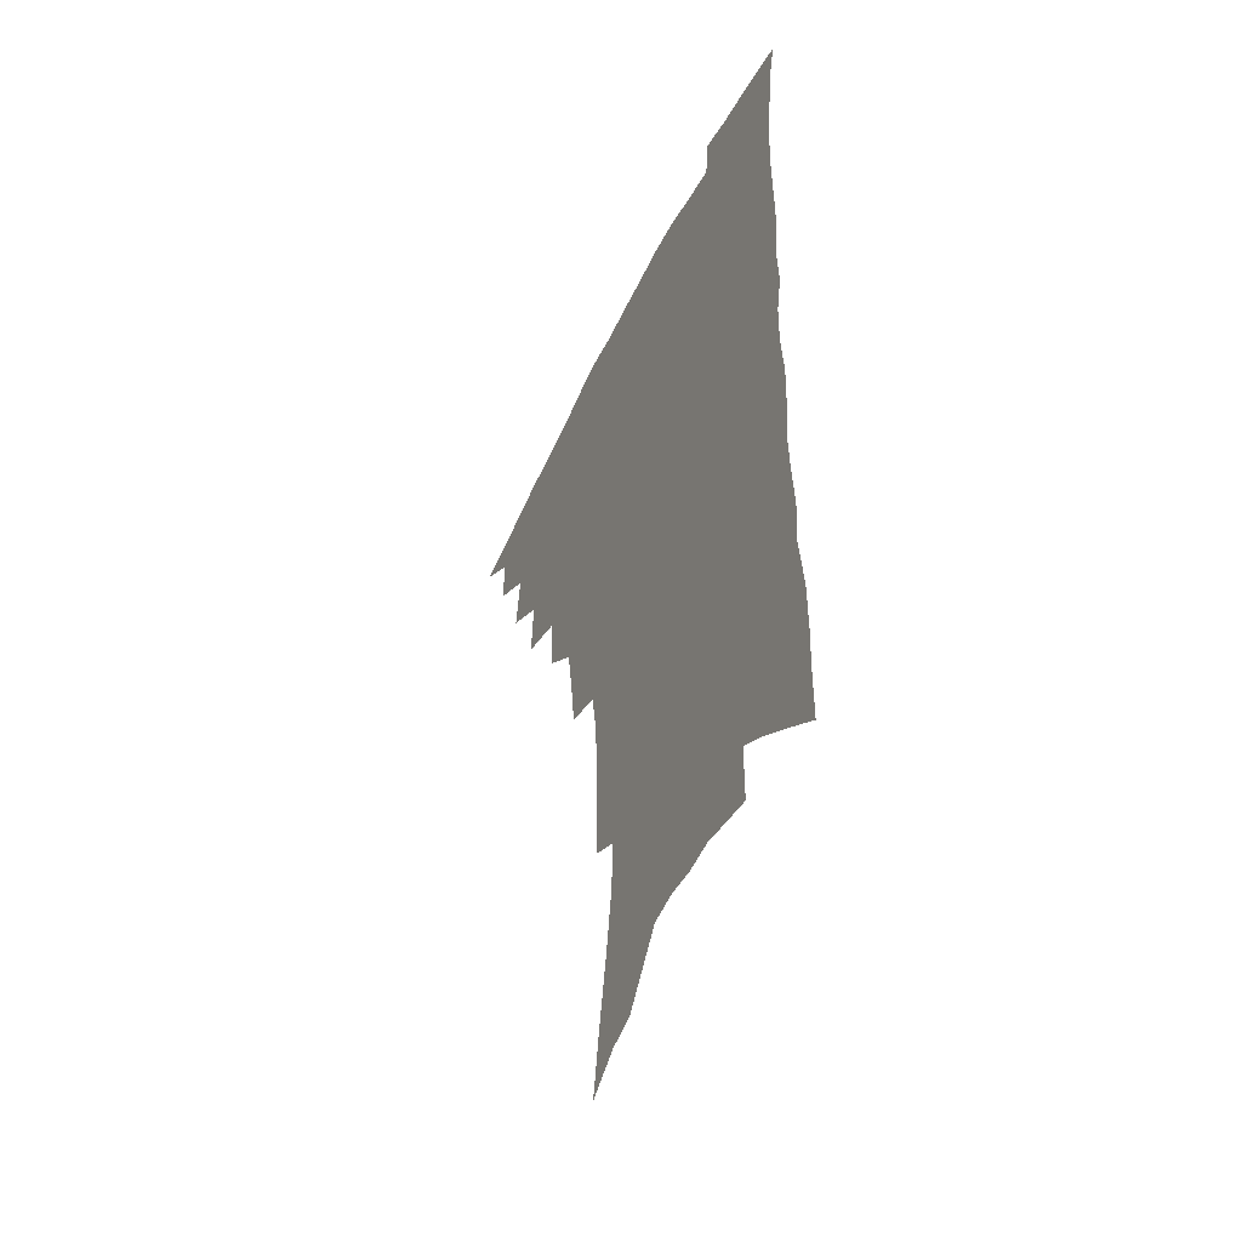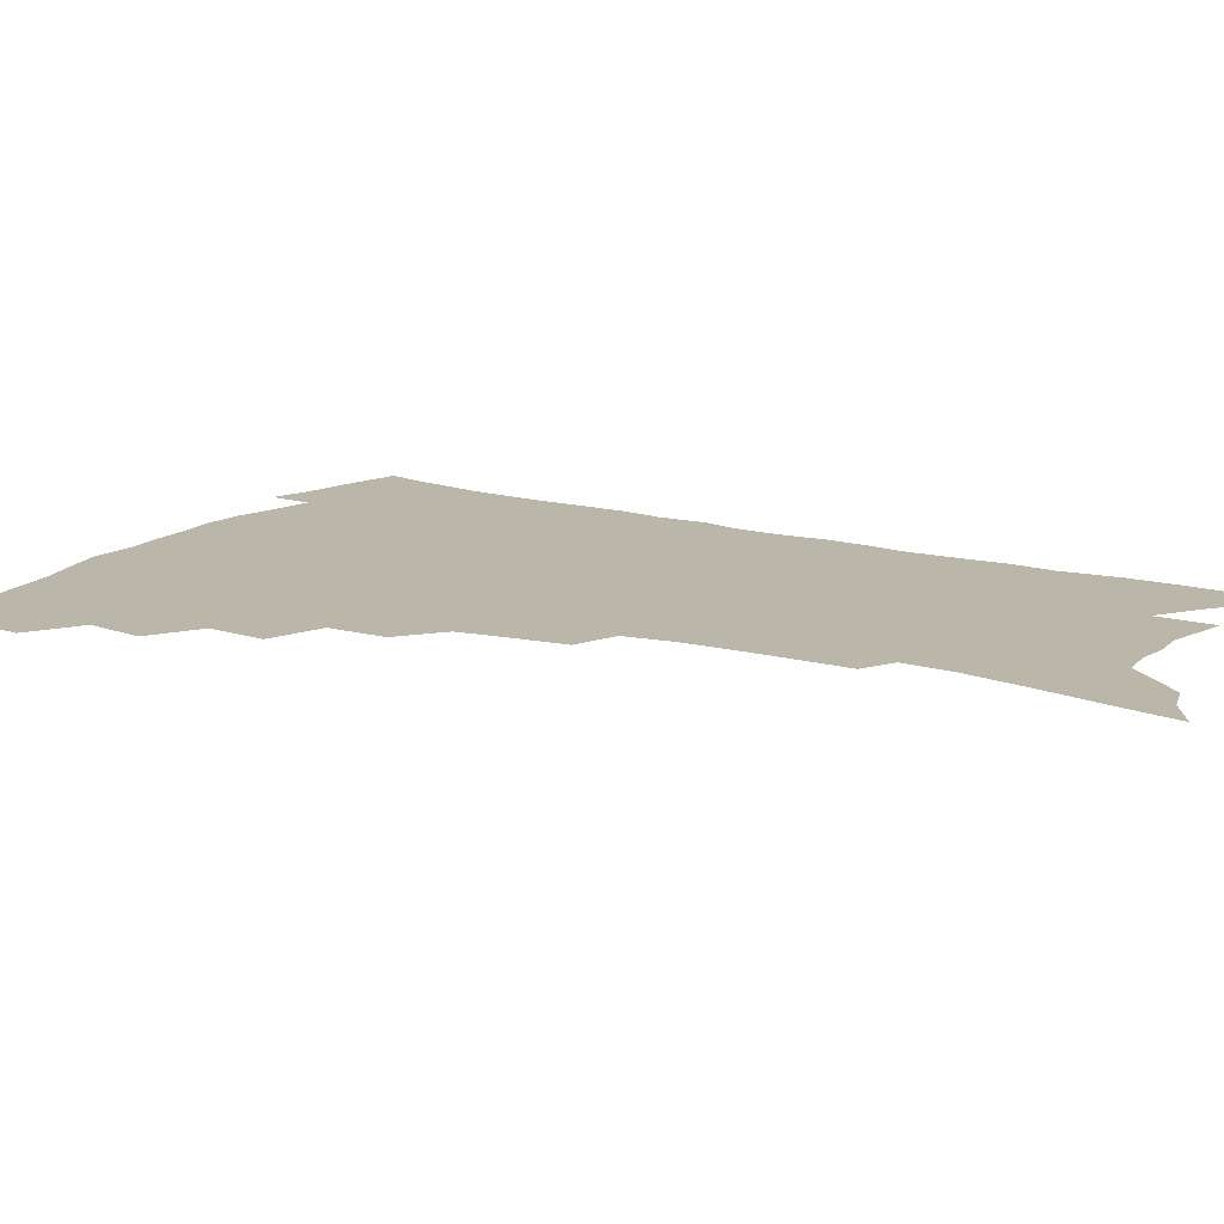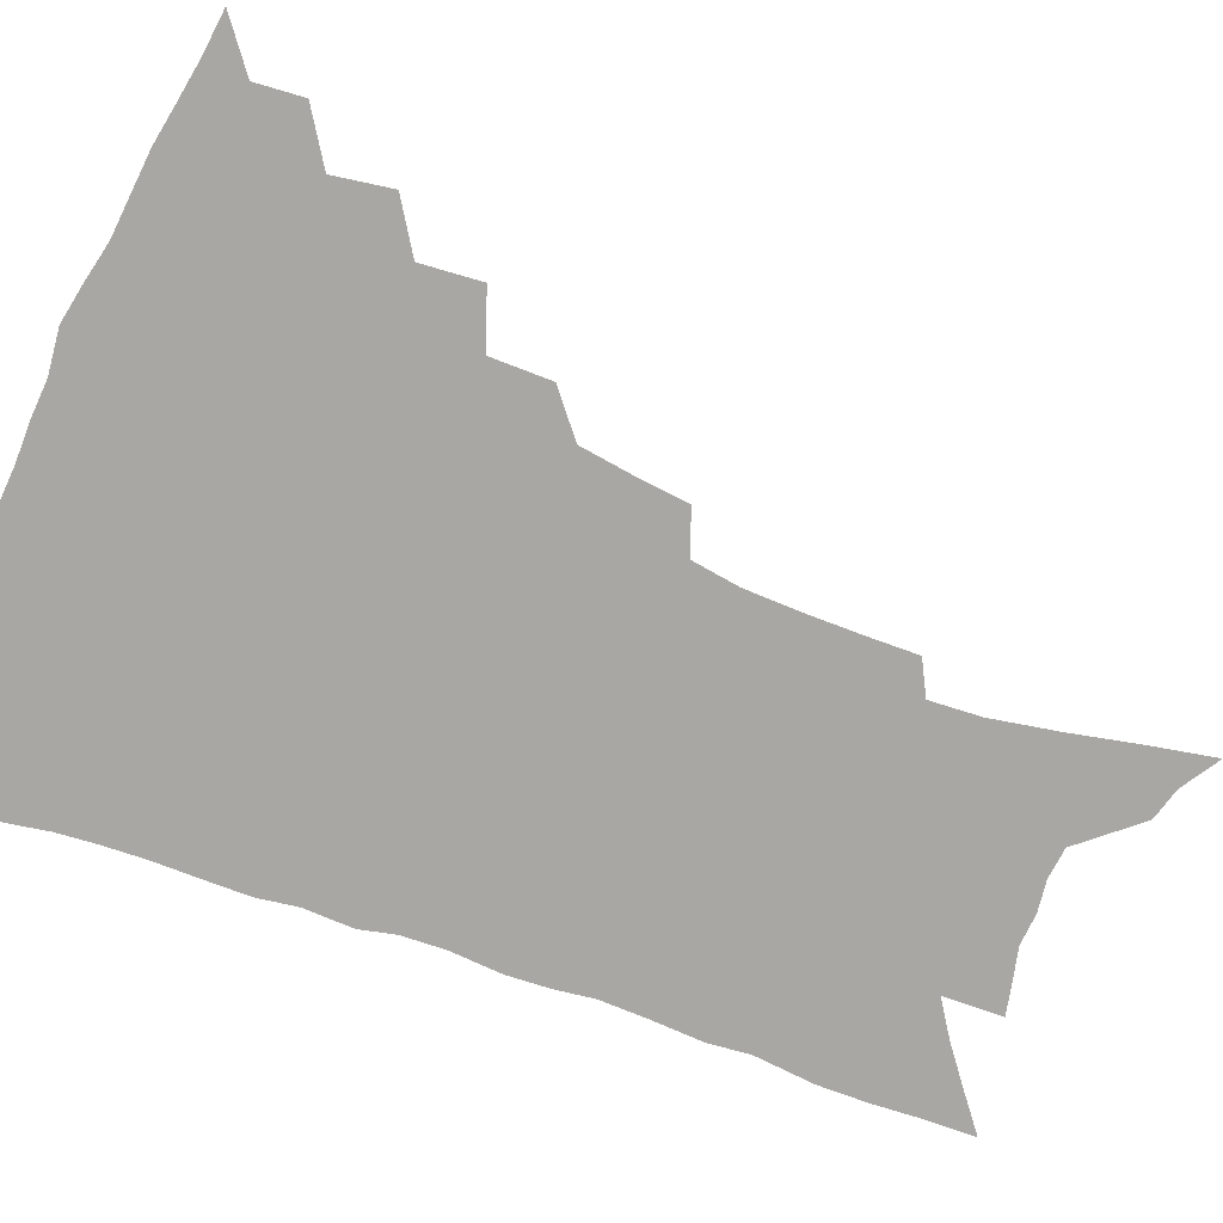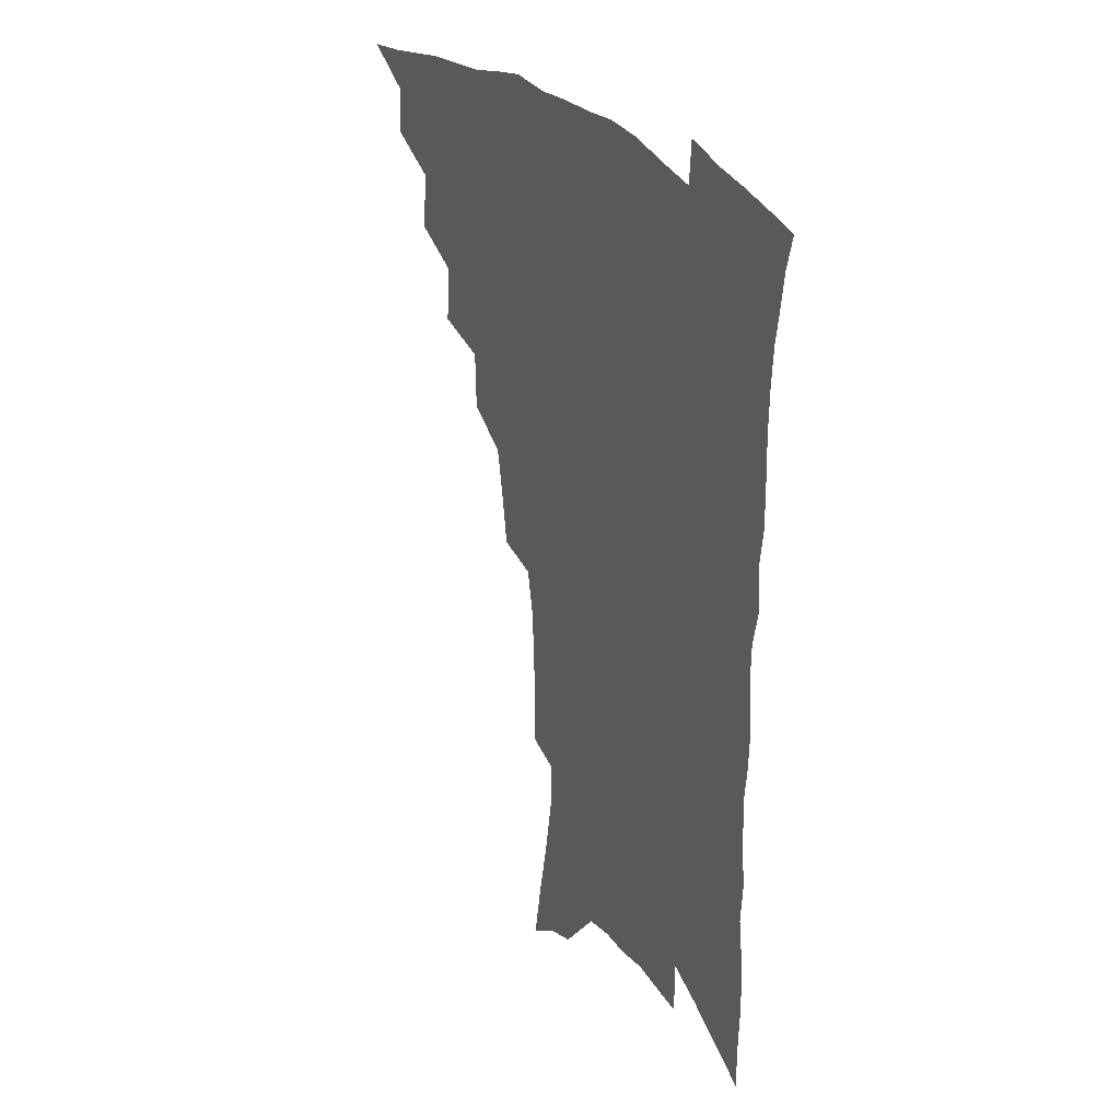
<metadata>
{"format":"obj","ext":"obj","renderer":"f3d","projection":"perspective","resolution":1024,"background":"white","views":[{"elev":-48.8,"azim":65.3,"up":"+Y"},{"elev":14.1,"azim":-57.7,"up":"+Z"},{"elev":-74.5,"azim":-109.8,"up":"+Z"},{"elev":30.3,"azim":57.7,"up":"+Y"}]}
</metadata>
<code>
v 454.6 483.5 0
v 471.2 453.5 0
v 472.3 470.7 0
v 470.3 485.6 0
v 487.1 421.1 0
v 489.9 442 0
v 488.9 457.8 0
v 487.5 472.9 0
v 484.8 488.3 0
v 503.9 388.6 0
v 505.2 410.1 0
v 506.2 429.2 0
v 506 445.5 0
v 504.7 460.6 0
v 502.1 475.5 0
v 499.3 491.3 0
v 524.6 360 0
v 524.1 381.6 0
v 523.7 401 0
v 523.7 419.3 0
v 523.2 435 0
v 521.3 448.7 0
v 519.2 462.9 0
v 517 477.4 0
v 514.3 492.9 0
v 545.6 310.3 0
v 543 329.8 0
v 540 348 0
v 540.9 373 0
v 539.8 390.3 0
v 538.4 406.1 0
v 537.3 420.9 0
v 536.7 436.2 0
v 535.6 450.7 0
v 533.9 464.9 0
v 531.5 479.6 0
v 529.1 494.6 0
v 565.9 229.4 0
v 565.8 248.1 0
v 565.4 267.6 0
v 564.4 287.8 0
v 561.5 304.7 0
v 558.6 322.9 0
v 556.9 342.6 0
v 555.6 361.6 0
v 554 377.5 0
v 553.9 395.8 0
v 553.2 410.9 0
v 552.7 425.5 0
v 551.4 439.1 0
v 550.9 452.9 0
v 548.2 467.1 0
v 545.9 481.7 0
v 543.3 498 0
v 565.2 132.2 0
v 569 155.3 0
v 573.8 180.8 0
v 577.5 204.8 0
v 578.2 223.2 0
v 578.4 242.6 0
v 577.9 261.3 0
v 577.1 280.5 0
v 575.1 297.2 0
v 572.6 313 0
v 570.9 331.8 0
v 569.4 349.2 0
v 568.8 367.9 0
v 567.4 382.9 0
v 566.7 398.1 0
v 566.7 414 0
v 566.1 427.9 0
v 565.5 441.6 0
v 564 454.9 0
v 562 469 0
v 560.2 483.5 0
v 557.4 501 0
v 578.8 141.1 0
v 584.3 169.4 0
v 588.8 196.4 0
v 590.3 216.9 0
v 590.3 234.9 0
v 589.3 250.9 0
v 588.8 269.5 0
v 588 289.2 0
v 586.5 306.4 0
v 584.2 320.6 0
v 582.6 337.4 0
v 582 356 0
v 580.9 371.1 0
v 580.6 387.6 0
v 580.2 402.4 0
v 579.7 416.4 0
v 579.4 430.3 0
v 578.7 442.9 0
v 577.8 455.9 0
v 576.2 469.8 0
v 574.5 484.6 0
v 573.3 499.7 0
v 590.5 144.7 0
v 597.7 180 0
v 600.4 204 0
v 601.6 225 0
v 601.1 241.8 0
v 600.6 259.9 0
v 599.8 277.7 0
v 598.4 293.5 0
v 597 309.7 0
v 595.9 327.8 0
v 594.8 343.8 0
v 593.8 359 0
v 593 373.9 0
v 592.4 387.8 0
v 592.3 403.1 0
v 592.2 417.5 0
v 591.9 430.4 0
v 591.7 443.8 0
v 591.1 456.7 0
v 590.2 470.3 0
v 589.1 484.4 0
v 587.5 500.9 0
v 607.7 165.9 0
v 610.5 190.4 0
v 611.6 210.7 0
v 611.5 227 0
v 611.2 244 0
v 610.6 259.4 0
v 610 282.3 0
v 609 298.7 0
v 607.8 313.9 0
v 606.8 329.4 0
v 605.9 345.3 0
v 605.3 361 0
v 604.9 376.3 0
v 605 391.7 0
v 604.5 404.5 0
v 604.8 419.1 0
v 604.6 431.4 0
v 604.5 444.1 0
v 604.6 457.1 0
v 604 470.5 0
v 602.8 485.4 0
v 601.6 501.2 0
v 619.1 167.5 0
v 621.2 191.7 0
v 621.8 212.4 0
v 622.1 231.8 0
v 621.3 245.7 0
v 621 263.5 0
v 620.2 284.1 0
v 619.4 299 0
v 618.5 317.2 0
v 617.7 332.6 0
v 617.1 347.2 0
v 616.7 362.1 0
v 616.5 377.9 0
v 616.5 392.4 0
v 616.5 405.2 0
v 616.7 418.7 0
v 617.3 432.2 0
v 617.5 444.6 0
v 617.8 457.2 0
v 617.8 470.1 0
v 617.2 484.2 0
v 615.5 502.4 0
v 630.5 166.3 0
v 631.9 192.5 0
v 632.4 216.5 0
v 632.3 232.2 0
v 631.8 250.7 0
v 631.2 265.1 0
v 630.6 283.4 0
v 629.9 299.5 0
v 629.2 316.5 0
v 628.5 333.1 0
v 628.3 345.4 0
v 627.9 363.8 0
v 627.8 378 0
v 628 391.5 0
v 628.3 405.6 0
v 628.7 418.9 0
v 629.3 431.8 0
v 630 444.5 0
v 630.8 456.9 0
v 631 469.7 0
v 630.6 484.8 0
v 629.9 501.1 0
v 642.2 167.3 0
v 642.9 192.8 0
v 643.1 211.8 0
v 642.7 231.8 0
v 642.4 248.2 0
v 641.4 269.8 0
v 641 284.4 0
v 640.4 299.9 0
v 639.9 315.7 0
v 639.2 332.8 0
v 639.2 346.7 0
v 639.1 362.6 0
v 639.2 376.8 0
v 639.5 390.7 0
v 639.8 405.2 0
v 640.5 418.3 0
v 641.2 431.5 0
v 642.1 443.7 0
v 643.3 456.2 0
v 644.1 469.1 0
v 645.1 482.4 0
v 645.4 497.3 0
v 653.9 164.9 0
v 654.1 188.7 0
v 653.8 209.9 0
v 653.3 229.5 0
v 652.9 247.2 0
v 652.4 264.7 0
v 651.4 282.9 0
v 651 298.4 0
v 650.7 314.1 0
v 650.3 329.9 0
v 651 342.6 0
v 650.2 360.8 0
v 650.5 374.9 0
v 651 388.6 0
v 651.8 402.1 0
v 652.2 416.7 0
v 653.2 429.5 0
v 654.5 441.7 0
v 655.7 455.5 0
v 657 467.7 0
v 658.7 480.3 0
v 659.8 494.4 0
v 660.8 510.4 0
v 665.7 162.6 0
v 665.7 184 0
v 665.5 203.7 0
v 664.7 224.1 0
v 664 243.1 0
v 662.9 262.5 0
v 662.3 279.5 0
v 661.7 296.1 0
v 661.7 311.1 0
v 661.9 325.8 0
v 661.9 341.3 0
v 661.8 356.9 0
v 662.4 371 0
v 663.2 384.7 0
v 663.3 400.4 0
v 664.3 413.8 0
v 665 428 0
v 666.5 440.4 0
v 667.7 453.8 0
v 669.5 466 0
v 671.4 478.4 0
v 673.4 491 0
v 674.9 505.9 0
v 678.5 176 0
v 677.5 197.5 0
v 676.3 218.7 0
v 675.7 237.1 0
v 675.2 254.9 0
v 674.2 273.1 0
v 673.5 290.2 0
v 673.5 305.7 0
v 673.7 320.9 0
v 673.8 336.2 0
v 674.2 351.1 0
v 674.6 366.3 0
v 674.8 381.7 0
v 675 397.3 0
v 676.3 410.6 0
v 677.4 424.3 0
v 678.7 437.6 0
v 679.6 452 0
v 681.8 464 0
v 683.8 476.3 0
v 686 488.6 0
v 688.1 503.4 0
v 692.2 166.1 0
v 690.7 188.3 0
v 689.8 208.4 0
v 688.9 227.6 0
v 688.4 245.4 0
v 686.8 264.8 0
v 687 280.7 0
v 685.9 298.4 0
v 686.8 312.8 0
v 686.9 328.6 0
v 686.1 345.8 0
v 687.6 359.5 0
v 688.1 374.9 0
v 689.4 389.2 0
v 689.1 405.6 0
v 689.9 420.3 0
v 690.9 434.6 0
v 692.6 448.1 0
v 693.7 462.1 0
v 696.2 474 0
v 698 486.2 0
v 700.9 500.4 0
v 706.2 155.6 0
v 706.2 174.4 0
v 706.9 191.6 0
v 706.7 209.8 0
v 704 231.8 0
v 705 247.1 0
v 703.6 265.9 0
v 702.8 283.5 0
v 704.3 297.5 0
v 704.8 313 0
v 703.1 331.9 0
v 703.4 347.7 0
v 706 360.9 0
v 705 378.9 0
v 706.8 393.4 0
v 706.5 410 0
v 706.1 426.9 0
v 706.4 442.8 0
v 707.3 457.8 0
v 709.3 471.1 0
v 710.9 484.3 0
v 714.1 497 0
f 3 4 1
f 6 7 2
f 2 7 3
f 7 8 3
f 3 8 4
f 8 9 4
f 11 12 5
f 5 12 6
f 12 13 6
f 6 13 7
f 13 14 7
f 7 14 8
f 14 15 8
f 8 15 9
f 15 16 9
f 18 19 10
f 10 19 11
f 19 20 11
f 11 20 12
f 20 21 12
f 12 21 13
f 21 22 13
f 13 22 14
f 22 23 14
f 14 23 15
f 23 24 15
f 15 24 16
f 24 25 16
f 28 29 17
f 17 29 18
f 29 30 18
f 18 30 19
f 30 31 19
f 19 31 20
f 31 32 20
f 20 32 21
f 32 33 21
f 21 33 22
f 33 34 22
f 22 34 23
f 34 35 23
f 23 35 24
f 35 36 24
f 24 36 25
f 36 37 25
f 42 43 26
f 26 43 27
f 43 44 27
f 27 44 28
f 44 45 28
f 28 45 29
f 45 46 29
f 29 46 30
f 46 47 30
f 30 47 31
f 47 48 31
f 31 48 32
f 48 49 32
f 32 49 33
f 49 50 33
f 33 50 34
f 50 51 34
f 34 51 35
f 51 52 35
f 35 52 36
f 52 53 36
f 36 53 37
f 53 54 37
f 59 60 38
f 38 60 39
f 60 61 39
f 39 61 40
f 61 62 40
f 40 62 41
f 62 63 41
f 41 63 42
f 63 64 42
f 42 64 43
f 64 65 43
f 43 65 44
f 65 66 44
f 44 66 45
f 66 67 45
f 45 67 46
f 67 68 46
f 46 68 47
f 68 69 47
f 47 69 48
f 69 70 48
f 48 70 49
f 70 71 49
f 49 71 50
f 71 72 50
f 50 72 51
f 72 73 51
f 51 73 52
f 73 74 52
f 52 74 53
f 74 75 53
f 53 75 54
f 75 76 54
f 55 77 56
f 77 78 56
f 56 78 57
f 78 79 57
f 57 79 58
f 79 80 58
f 58 80 59
f 80 81 59
f 59 81 60
f 81 82 60
f 60 82 61
f 82 83 61
f 61 83 62
f 83 84 62
f 62 84 63
f 84 85 63
f 63 85 64
f 85 86 64
f 64 86 65
f 86 87 65
f 65 87 66
f 87 88 66
f 66 88 67
f 88 89 67
f 67 89 68
f 89 90 68
f 68 90 69
f 90 91 69
f 69 91 70
f 91 92 70
f 70 92 71
f 92 93 71
f 71 93 72
f 93 94 72
f 72 94 73
f 94 95 73
f 73 95 74
f 95 96 74
f 74 96 75
f 96 97 75
f 75 97 76
f 97 98 76
f 77 99 78
f 99 100 78
f 78 100 79
f 100 101 79
f 79 101 80
f 101 102 80
f 80 102 81
f 102 103 81
f 81 103 82
f 103 104 82
f 82 104 83
f 104 105 83
f 83 105 84
f 105 106 84
f 84 106 85
f 106 107 85
f 85 107 86
f 107 108 86
f 86 108 87
f 108 109 87
f 87 109 88
f 109 110 88
f 88 110 89
f 110 111 89
f 89 111 90
f 111 112 90
f 90 112 91
f 112 113 91
f 91 113 92
f 113 114 92
f 92 114 93
f 114 115 93
f 93 115 94
f 115 116 94
f 94 116 95
f 116 117 95
f 95 117 96
f 117 118 96
f 96 118 97
f 118 119 97
f 97 119 98
f 119 120 98
f 99 121 100
f 121 122 100
f 100 122 101
f 122 123 101
f 101 123 102
f 123 124 102
f 102 124 103
f 124 125 103
f 103 125 104
f 125 126 104
f 104 126 105
f 126 127 105
f 105 127 106
f 127 128 106
f 106 128 107
f 128 129 107
f 107 129 108
f 129 130 108
f 108 130 109
f 130 131 109
f 109 131 110
f 131 132 110
f 110 132 111
f 132 133 111
f 111 133 112
f 133 134 112
f 112 134 113
f 134 135 113
f 113 135 114
f 135 136 114
f 114 136 115
f 136 137 115
f 115 137 116
f 137 138 116
f 116 138 117
f 138 139 117
f 117 139 118
f 139 140 118
f 118 140 119
f 140 141 119
f 119 141 120
f 141 142 120
f 121 143 122
f 143 144 122
f 122 144 123
f 144 145 123
f 123 145 124
f 145 146 124
f 124 146 125
f 146 147 125
f 125 147 126
f 147 148 126
f 126 148 127
f 148 149 127
f 127 149 128
f 149 150 128
f 128 150 129
f 150 151 129
f 129 151 130
f 151 152 130
f 130 152 131
f 152 153 131
f 131 153 132
f 153 154 132
f 132 154 133
f 154 155 133
f 133 155 134
f 155 156 134
f 134 156 135
f 156 157 135
f 135 157 136
f 157 158 136
f 136 158 137
f 158 159 137
f 137 159 138
f 159 160 138
f 138 160 139
f 160 161 139
f 139 161 140
f 161 162 140
f 140 162 141
f 162 163 141
f 141 163 142
f 163 164 142
f 143 165 144
f 165 166 144
f 144 166 145
f 166 167 145
f 145 167 146
f 167 168 146
f 146 168 147
f 168 169 147
f 147 169 148
f 169 170 148
f 148 170 149
f 170 171 149
f 149 171 150
f 171 172 150
f 150 172 151
f 172 173 151
f 151 173 152
f 173 174 152
f 152 174 153
f 174 175 153
f 153 175 154
f 175 176 154
f 154 176 155
f 176 177 155
f 155 177 156
f 177 178 156
f 156 178 157
f 178 179 157
f 157 179 158
f 179 180 158
f 158 180 159
f 180 181 159
f 159 181 160
f 181 182 160
f 160 182 161
f 182 183 161
f 161 183 162
f 183 184 162
f 162 184 163
f 184 185 163
f 163 185 164
f 185 186 164
f 165 187 166
f 187 188 166
f 166 188 167
f 188 189 167
f 167 189 168
f 189 190 168
f 168 190 169
f 190 191 169
f 169 191 170
f 191 192 170
f 170 192 171
f 192 193 171
f 171 193 172
f 193 194 172
f 172 194 173
f 194 195 173
f 173 195 174
f 195 196 174
f 174 196 175
f 196 197 175
f 175 197 176
f 197 198 176
f 176 198 177
f 198 199 177
f 177 199 178
f 199 200 178
f 178 200 179
f 200 201 179
f 179 201 180
f 201 202 180
f 180 202 181
f 202 203 181
f 181 203 182
f 203 204 182
f 182 204 183
f 204 205 183
f 183 205 184
f 205 206 184
f 184 206 185
f 206 207 185
f 185 207 186
f 207 208 186
f 187 209 188
f 209 210 188
f 188 210 189
f 210 211 189
f 189 211 190
f 211 212 190
f 190 212 191
f 212 213 191
f 191 213 192
f 213 214 192
f 192 214 193
f 214 215 193
f 193 215 194
f 215 216 194
f 194 216 195
f 216 217 195
f 195 217 196
f 217 218 196
f 196 218 197
f 218 219 197
f 197 219 198
f 219 220 198
f 198 220 199
f 220 221 199
f 199 221 200
f 221 222 200
f 200 222 201
f 222 223 201
f 201 223 202
f 223 224 202
f 202 224 203
f 224 225 203
f 203 225 204
f 225 226 204
f 204 226 205
f 226 227 205
f 205 227 206
f 227 228 206
f 206 228 207
f 228 229 207
f 207 229 208
f 229 230 208
f 209 232 210
f 232 233 210
f 210 233 211
f 233 234 211
f 211 234 212
f 234 235 212
f 212 235 213
f 235 236 213
f 213 236 214
f 236 237 214
f 214 237 215
f 237 238 215
f 215 238 216
f 238 239 216
f 216 239 217
f 239 240 217
f 217 240 218
f 240 241 218
f 218 241 219
f 241 242 219
f 219 242 220
f 242 243 220
f 220 243 221
f 243 244 221
f 221 244 222
f 244 245 222
f 222 245 223
f 245 246 223
f 223 246 224
f 246 247 224
f 224 247 225
f 247 248 225
f 225 248 226
f 248 249 226
f 226 249 227
f 249 250 227
f 227 250 228
f 250 251 228
f 228 251 229
f 251 252 229
f 229 252 230
f 252 253 230
f 230 253 231
f 253 254 231
f 233 255 234
f 255 256 234
f 234 256 235
f 256 257 235
f 235 257 236
f 257 258 236
f 236 258 237
f 258 259 237
f 237 259 238
f 259 260 238
f 238 260 239
f 260 261 239
f 239 261 240
f 261 262 240
f 240 262 241
f 262 263 241
f 241 263 242
f 263 264 242
f 242 264 243
f 264 265 243
f 243 265 244
f 265 266 244
f 244 266 245
f 266 267 245
f 245 267 246
f 267 268 246
f 246 268 247
f 268 269 247
f 247 269 248
f 269 270 248
f 248 270 249
f 270 271 249
f 249 271 250
f 271 272 250
f 250 272 251
f 272 273 251
f 251 273 252
f 273 274 252
f 252 274 253
f 274 275 253
f 253 275 254
f 275 276 254
f 255 277 256
f 277 278 256
f 256 278 257
f 278 279 257
f 257 279 258
f 279 280 258
f 258 280 259
f 280 281 259
f 259 281 260
f 281 282 260
f 260 282 261
f 282 283 261
f 261 283 262
f 283 284 262
f 262 284 263
f 284 285 263
f 263 285 264
f 285 286 264
f 264 286 265
f 286 287 265
f 265 287 266
f 287 288 266
f 266 288 267
f 288 289 267
f 267 289 268
f 289 290 268
f 268 290 269
f 290 291 269
f 269 291 270
f 291 292 270
f 270 292 271
f 292 293 271
f 271 293 272
f 293 294 272
f 272 294 273
f 294 295 273
f 273 295 274
f 295 296 274
f 274 296 275
f 296 297 275
f 275 297 276
f 297 298 276
f 277 299 278
f 299 300 278
f 278 300 279
f 300 301 279
f 279 301 280
f 301 302 280
f 280 302 281
f 302 303 281
f 281 303 282
f 303 304 282
f 282 304 283
f 304 305 283
f 283 305 284
f 305 306 284
f 284 306 285
f 306 307 285
f 285 307 286
f 307 308 286
f 286 308 287
f 308 309 287
f 287 309 288
f 309 310 288
f 288 310 289
f 310 311 289
f 289 311 290
f 311 312 290
f 290 312 291
f 312 313 291
f 291 313 292
f 313 314 292
f 292 314 293
f 314 315 293
f 293 315 294
f 315 316 294
f 294 316 295
f 316 317 295
f 295 317 296
f 317 318 296
f 296 318 297
f 318 319 297
f 297 319 298
f 319 320 298

</code>
